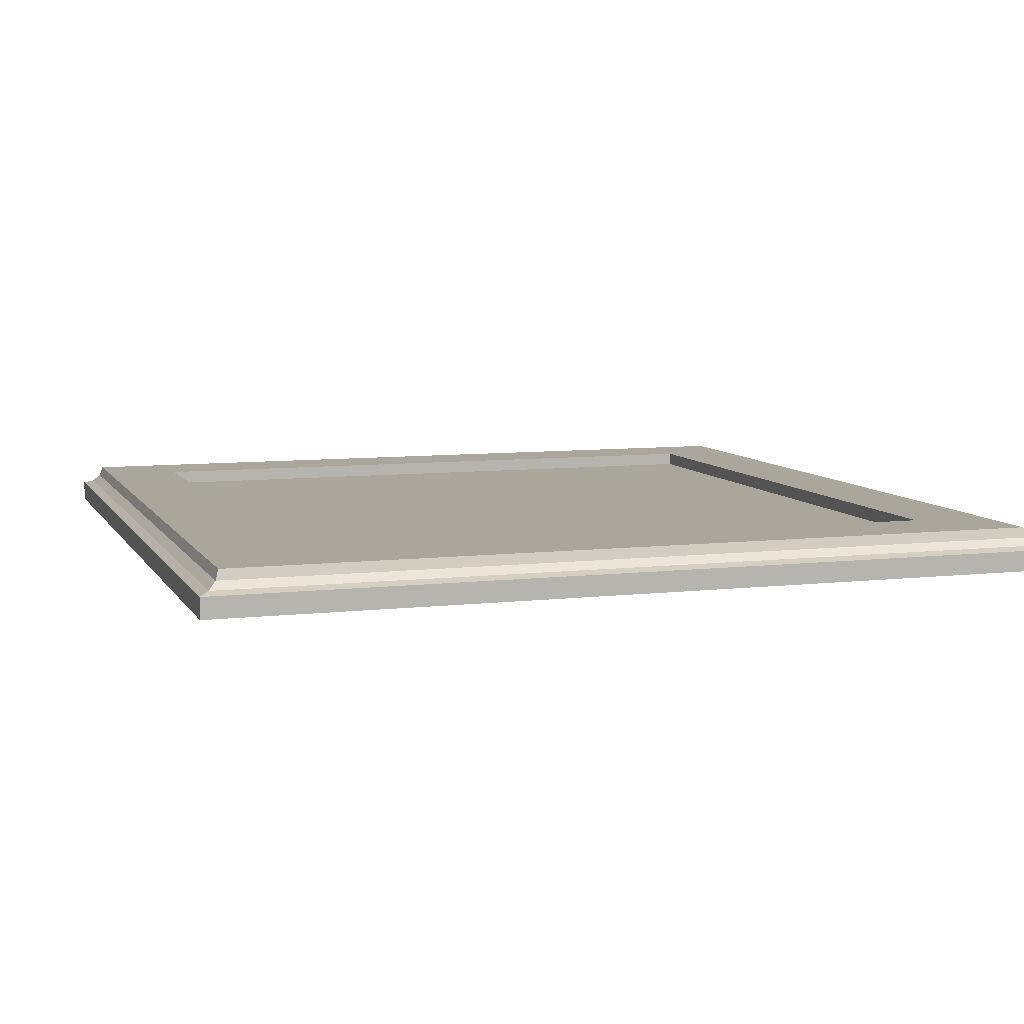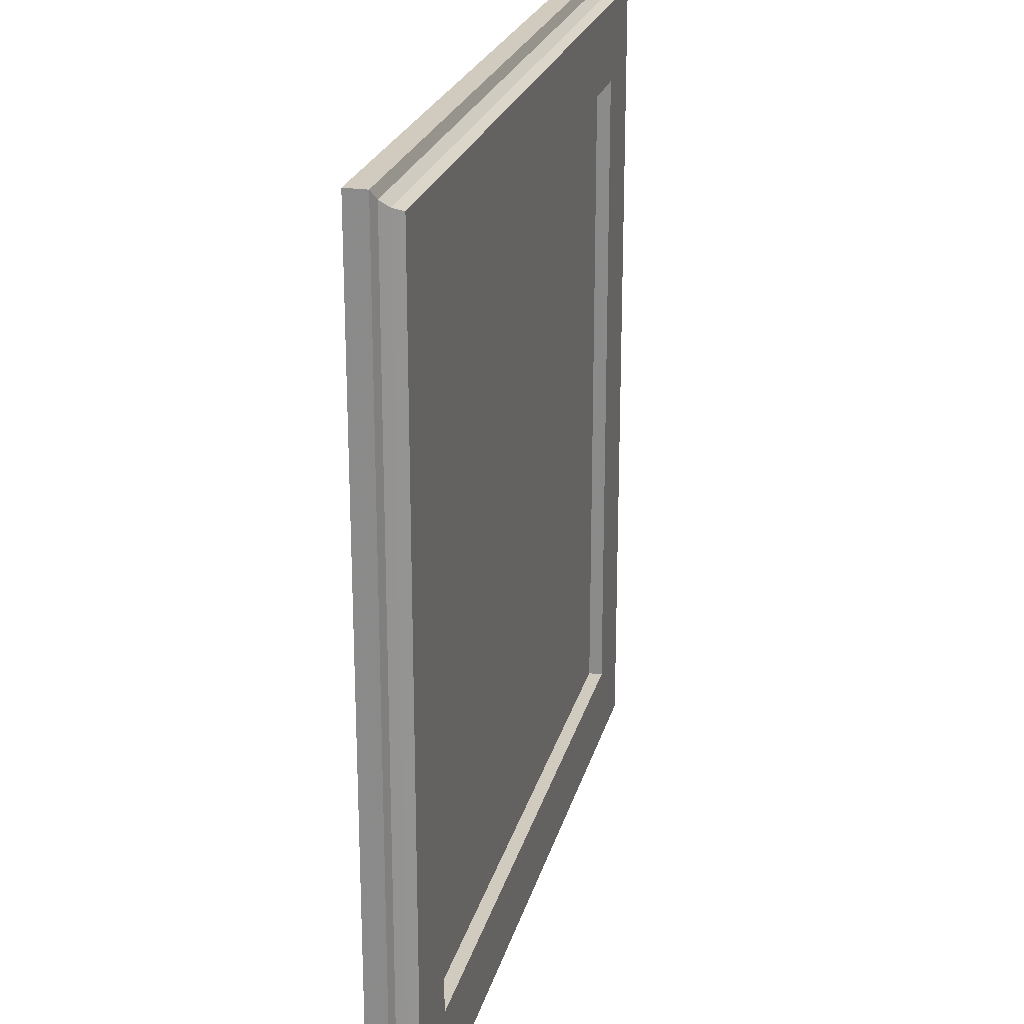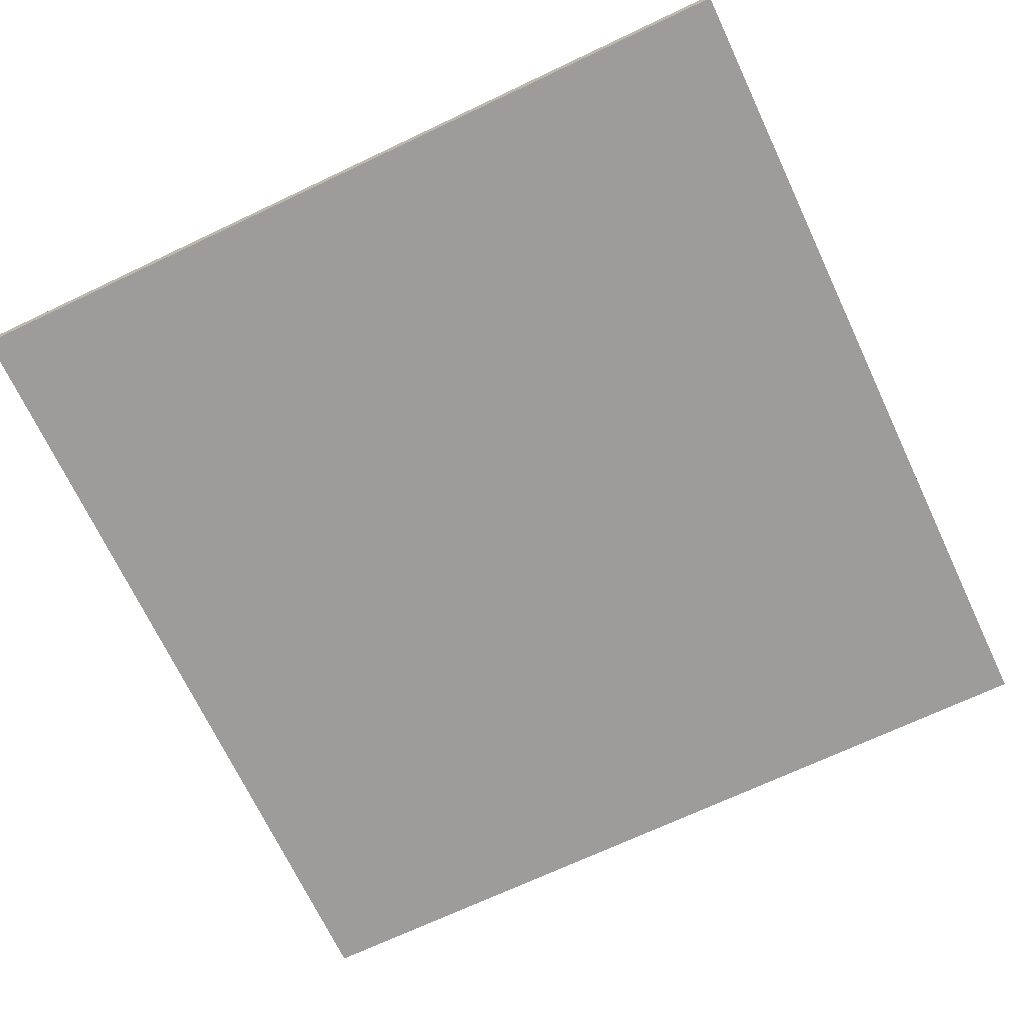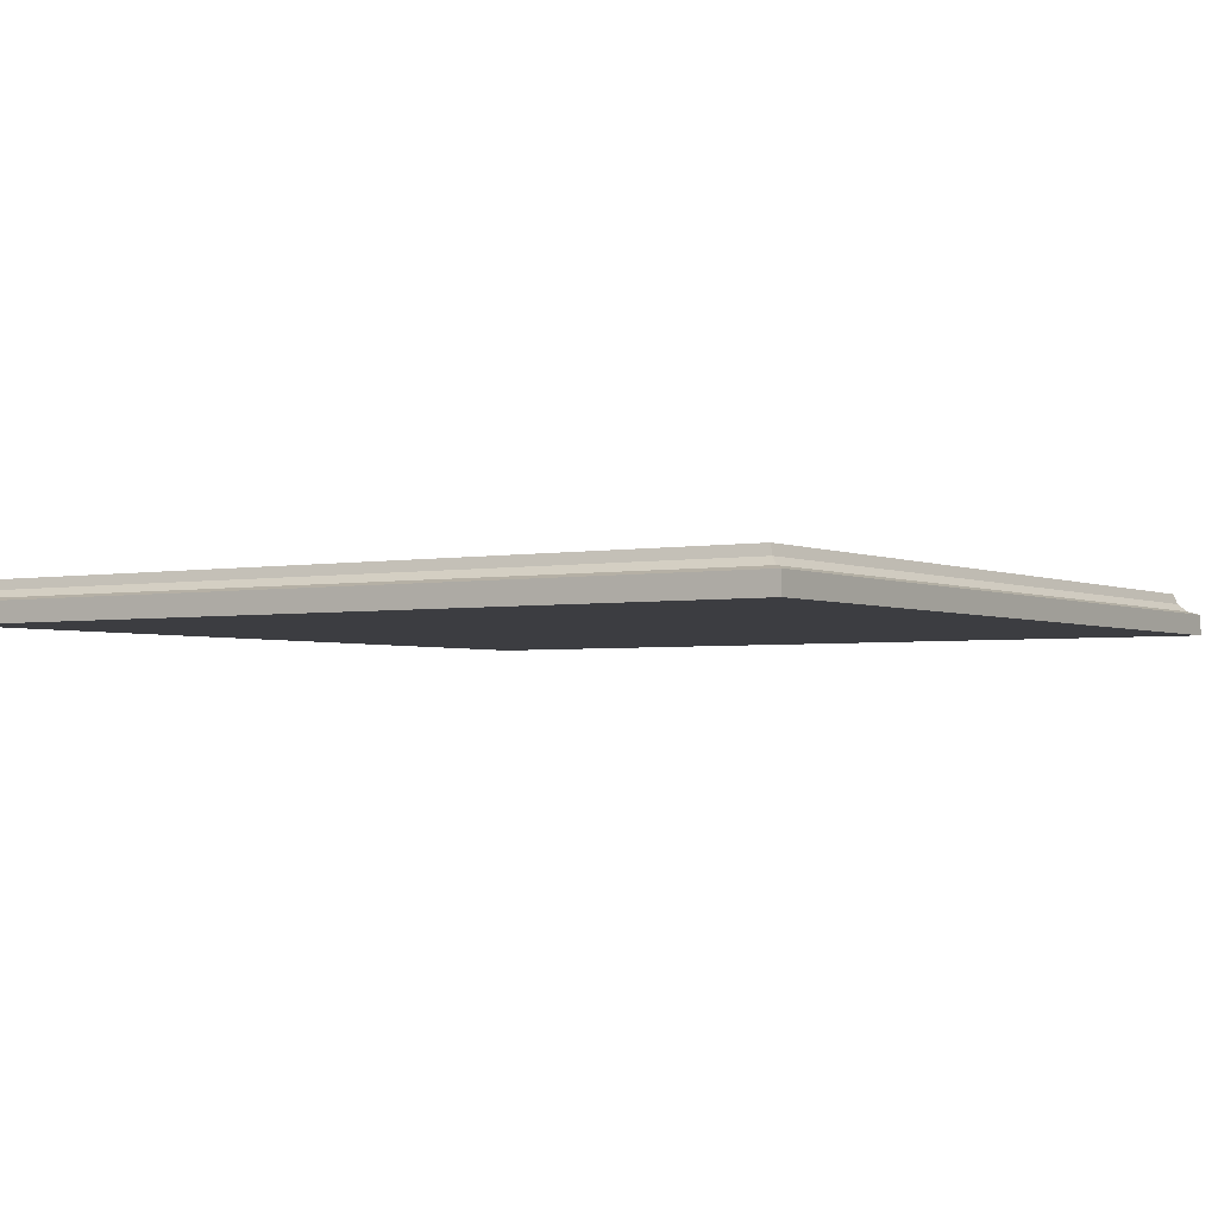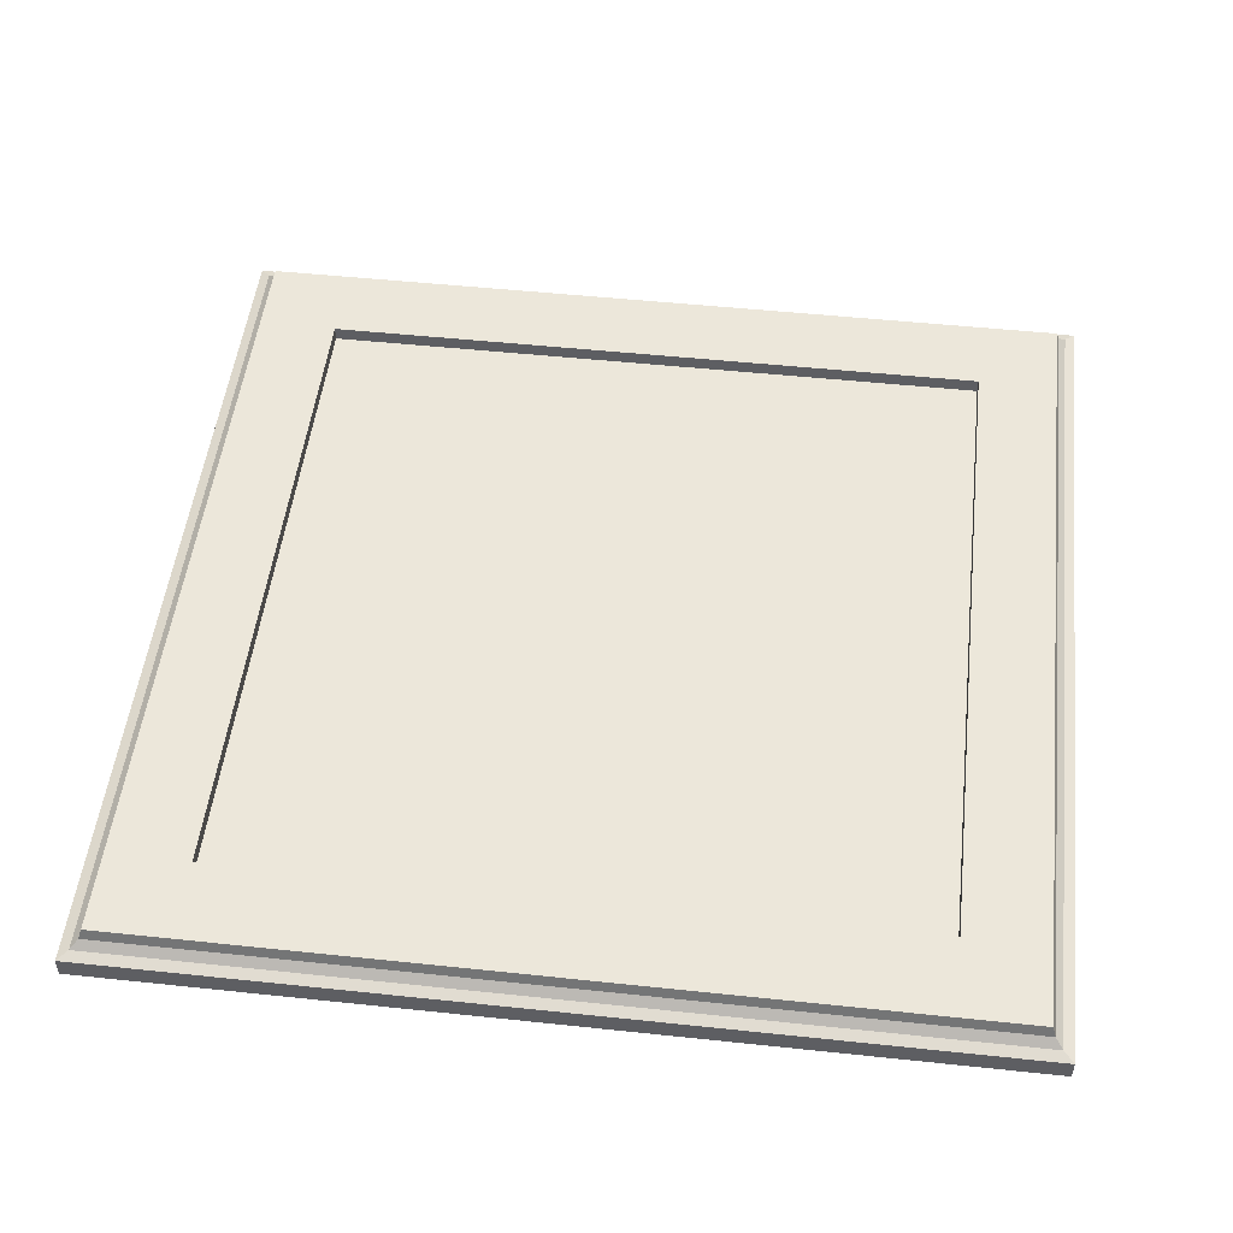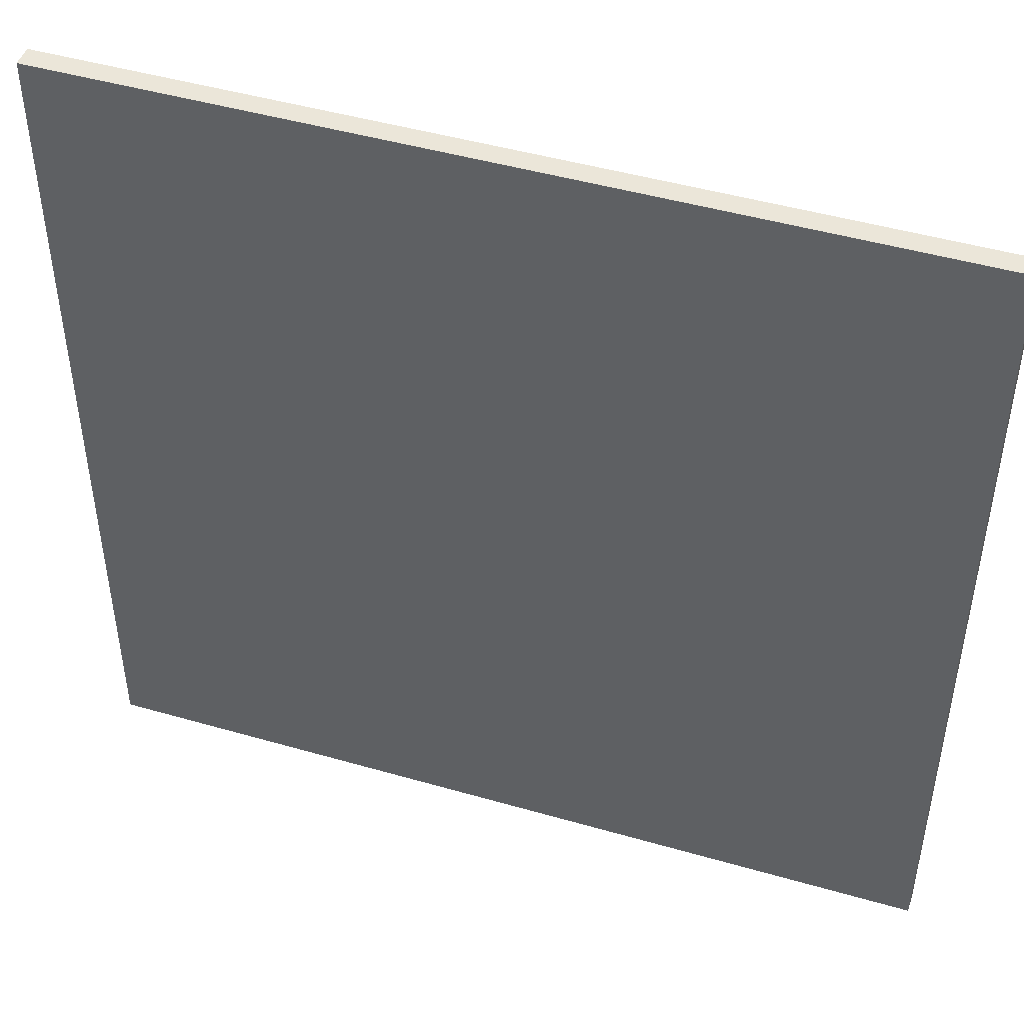
<metadata>
{"format":"obj","ext":"obj","renderer":"f3d","projection":"perspective","resolution":1024,"background":"white","views":[{"elev":7.9,"azim":-108.2,"up":"+Y"},{"elev":23.3,"azim":103.7,"up":"+Z"},{"elev":-70.2,"azim":-64.7,"up":"+Y"},{"elev":-2.8,"azim":-56.7,"up":"+Y"},{"elev":50.7,"azim":6.6,"up":"+Y"},{"elev":47.1,"azim":18.1,"up":"+Z"}]}
</metadata>
<code>
o Chessboard_Surround_Plane
v -24 3 24
v 24 3 24
v -24 3 -24
v 24 3 -24
v -24 2 -24
v -24 2 24
v 24 2 24
v 24 2 -24
v -31.2 0 -31.2
v -31.2 0 31.2
v 31.2 0 31.2
v 31.2 0 -31.2
v -29.7 3 -29.7
v -31.2 1.5 -31.2
v -29.93 2.274 -29.93
v -30.47 1.734 -30.47
v -31.2 1.5 31.2
v -29.7 3 29.7
v -30.47 1.734 30.47
v -29.93 2.274 29.93
v 31.2 1.5 31.2
v 29.7 3 29.7
v 30.47 1.734 30.47
v 29.93 2.274 29.93
v 31.2 1.5 -31.2
v 29.7 3 -29.7
v 30.47 1.734 -30.47
v 29.93 2.274 -29.93
f 6 3 1
f 7 5 6
f 12 14 25
f 9 17 14
f 10 21 17
f 11 25 21
f 5 4 3
f 7 1 2
f 8 2 4
f 26 3 4
f 22 4 2
f 18 2 1
f 12 10 9
f 17 16 14
f 19 15 16
f 20 13 15
f 21 19 17
f 23 20 19
f 24 18 20
f 25 23 21
f 27 24 23
f 28 22 24
f 14 27 25
f 16 28 27
f 15 26 28
f 13 1 3
f 6 5 3
f 7 8 5
f 12 9 14
f 9 10 17
f 10 11 21
f 11 12 25
f 5 8 4
f 7 6 1
f 8 7 2
f 26 13 3
f 22 26 4
f 18 22 2
f 12 11 10
f 17 19 16
f 19 20 15
f 20 18 13
f 21 23 19
f 23 24 20
f 24 22 18
f 25 27 23
f 27 28 24
f 28 26 22
f 14 16 27
f 16 15 28
f 15 13 26
f 13 18 1

</code>
